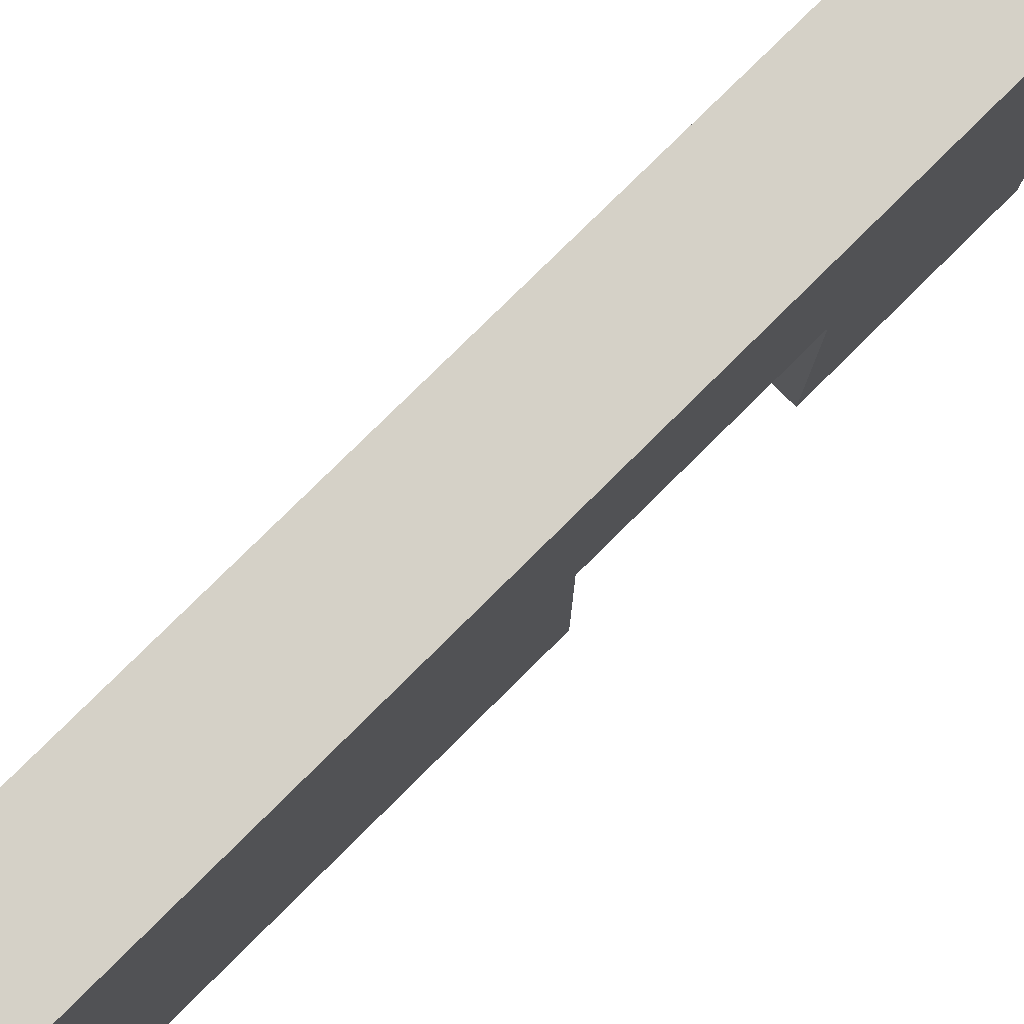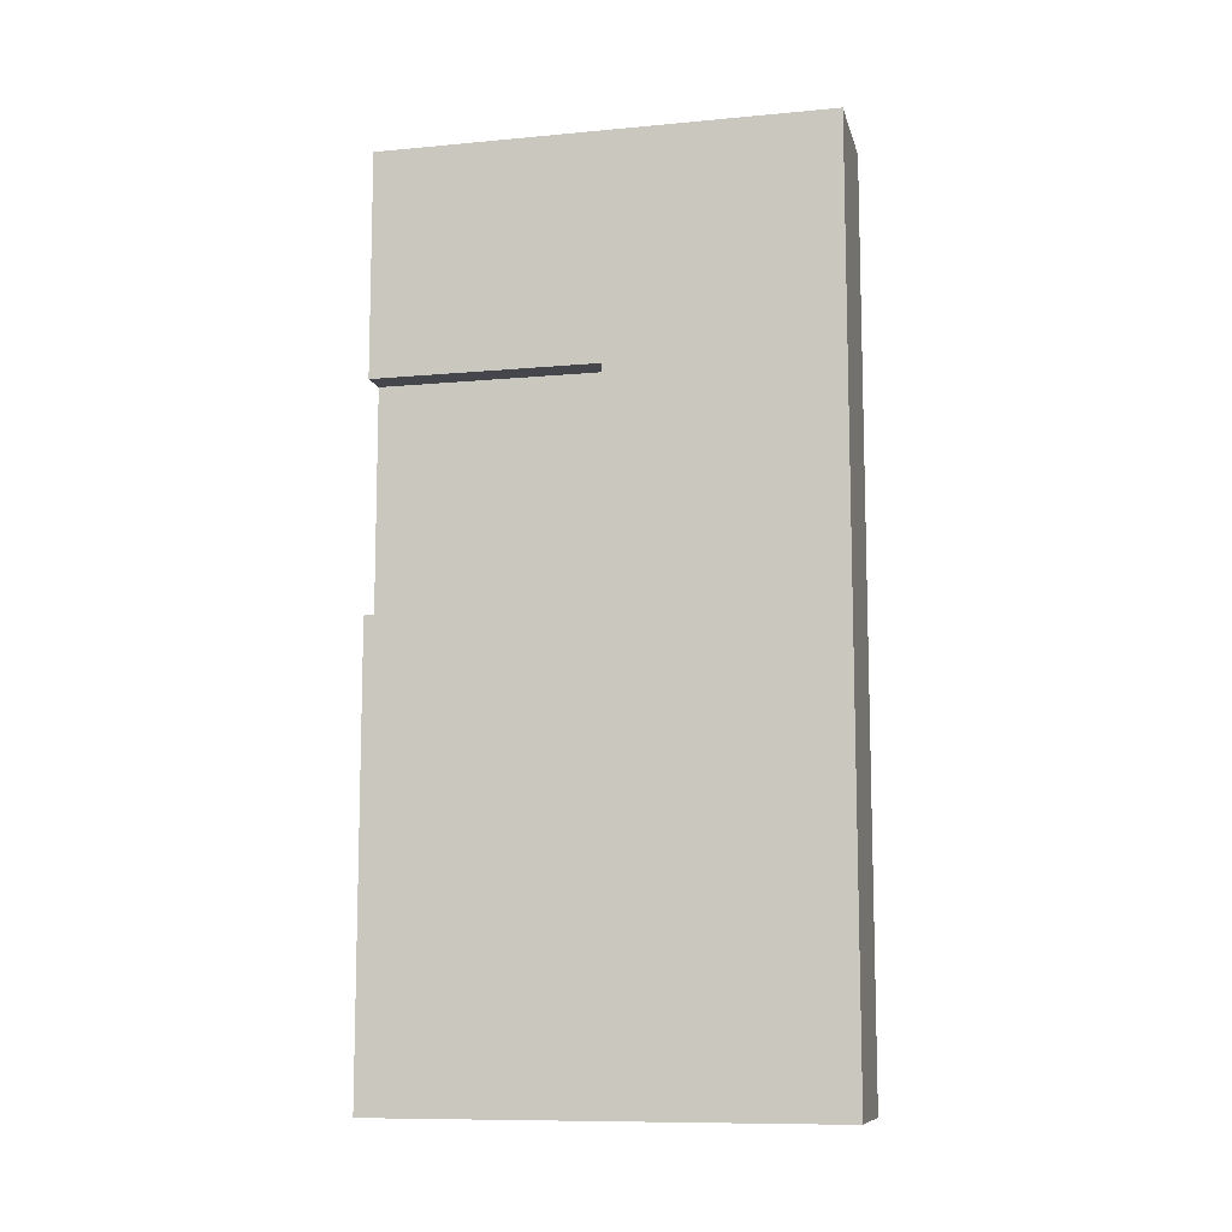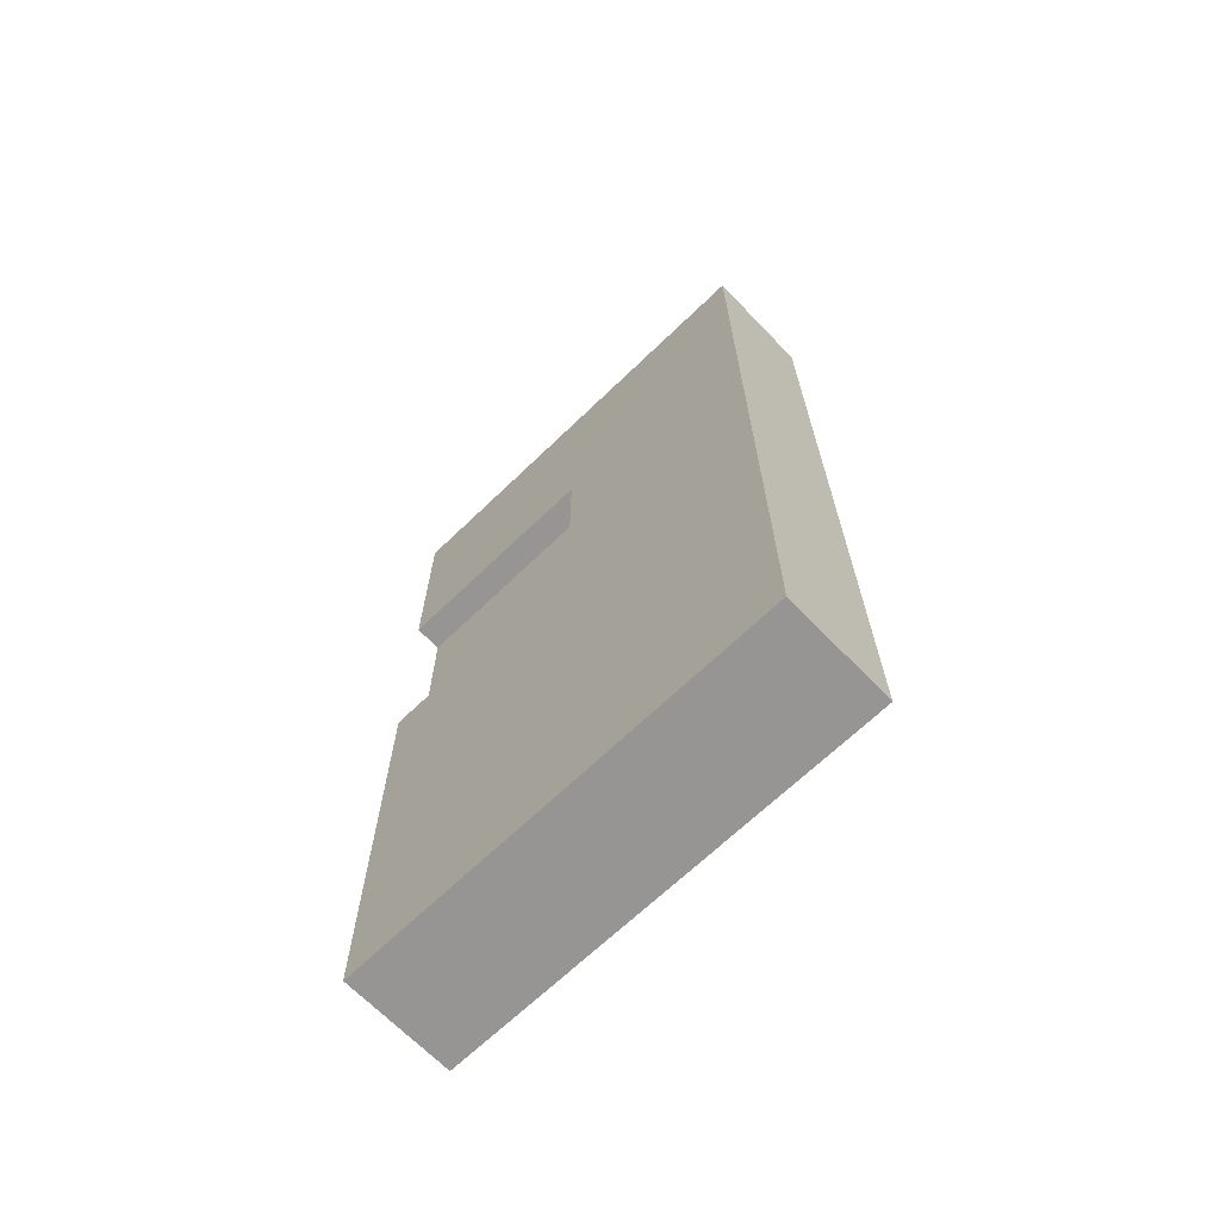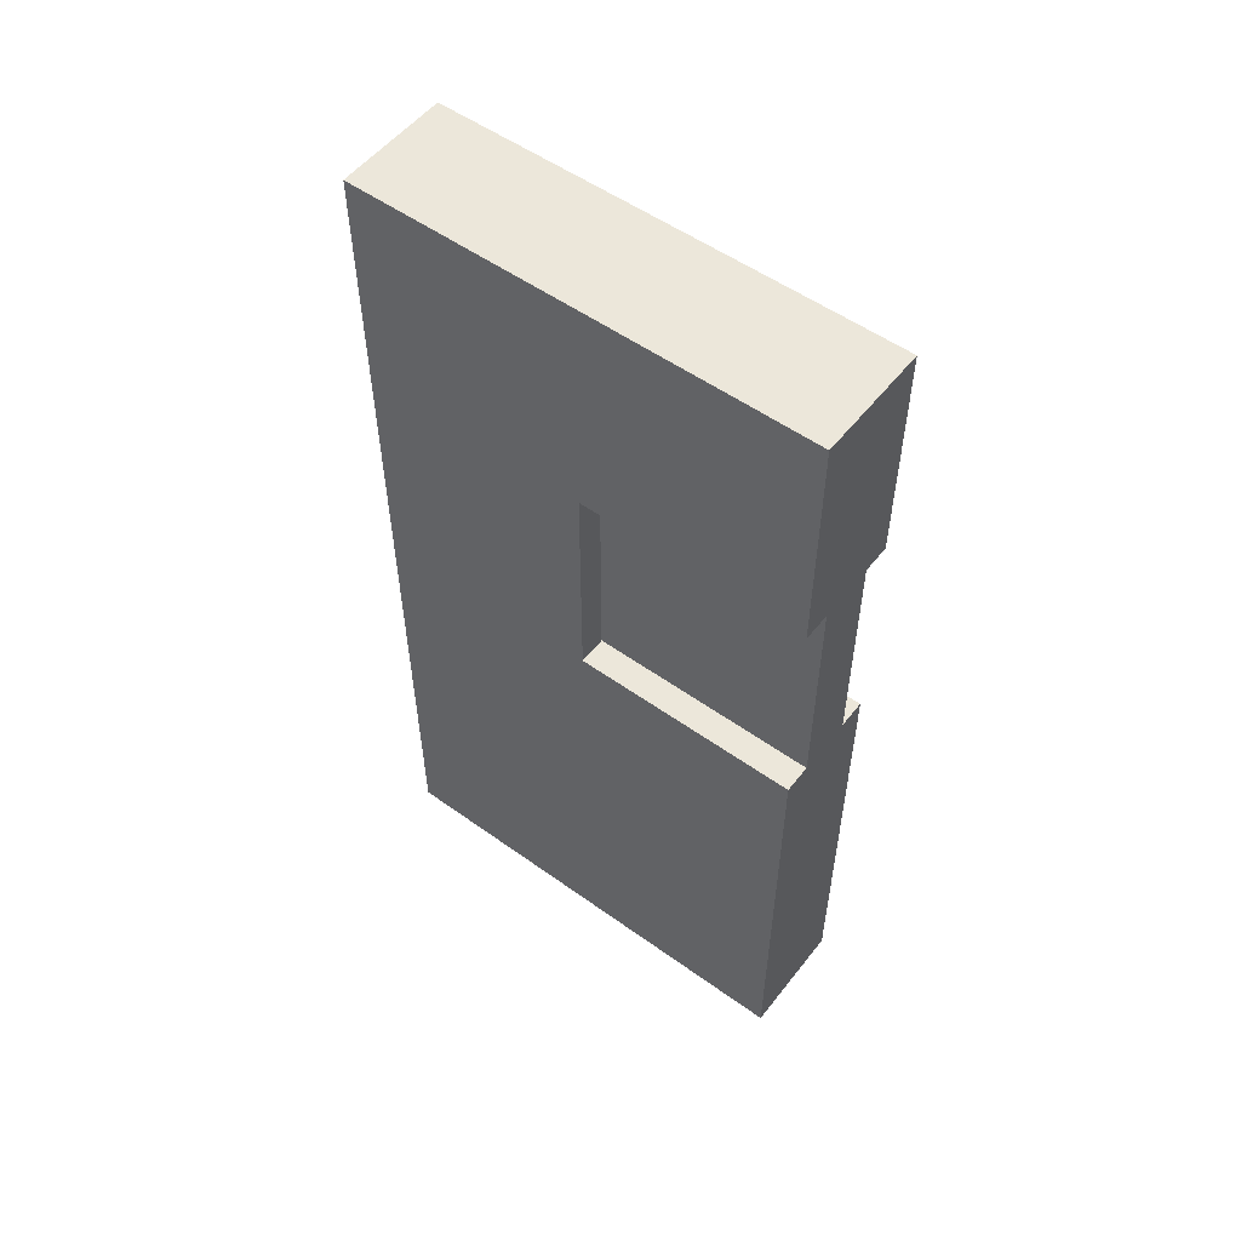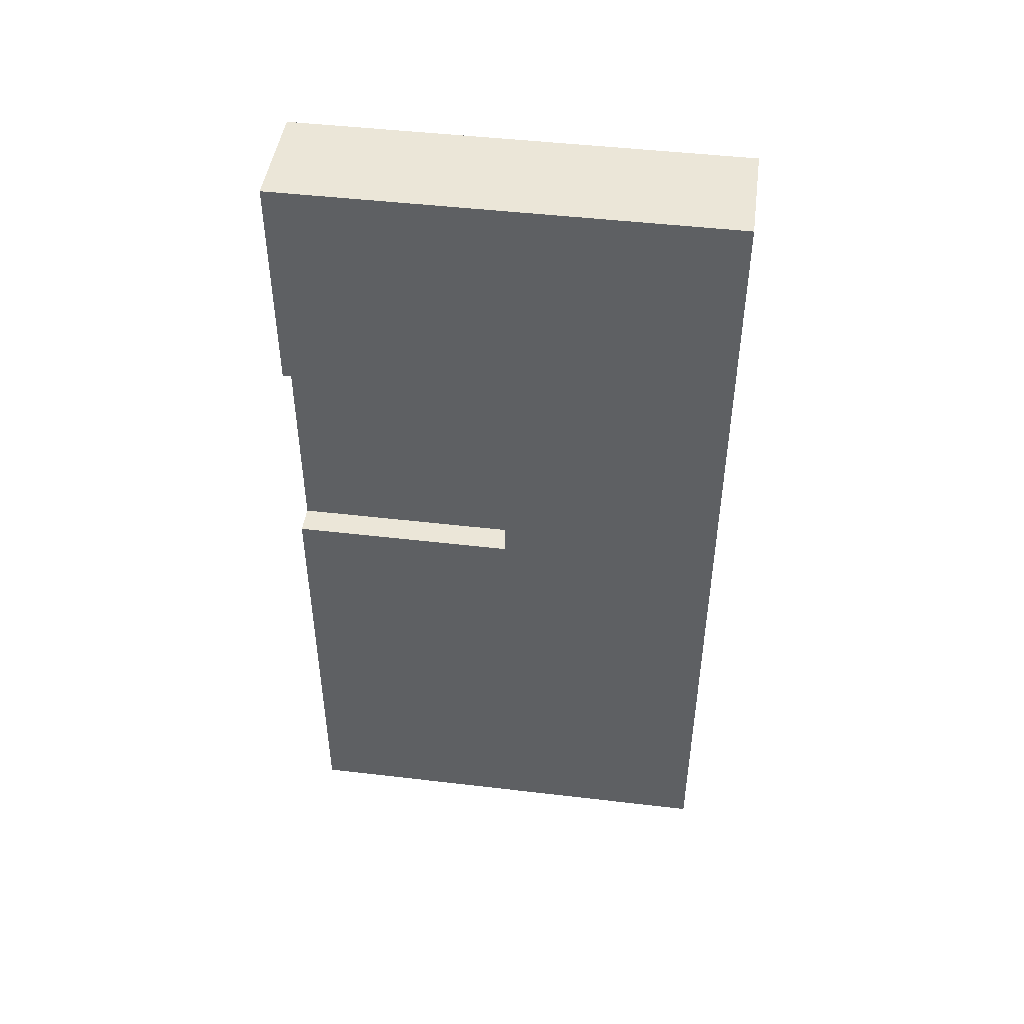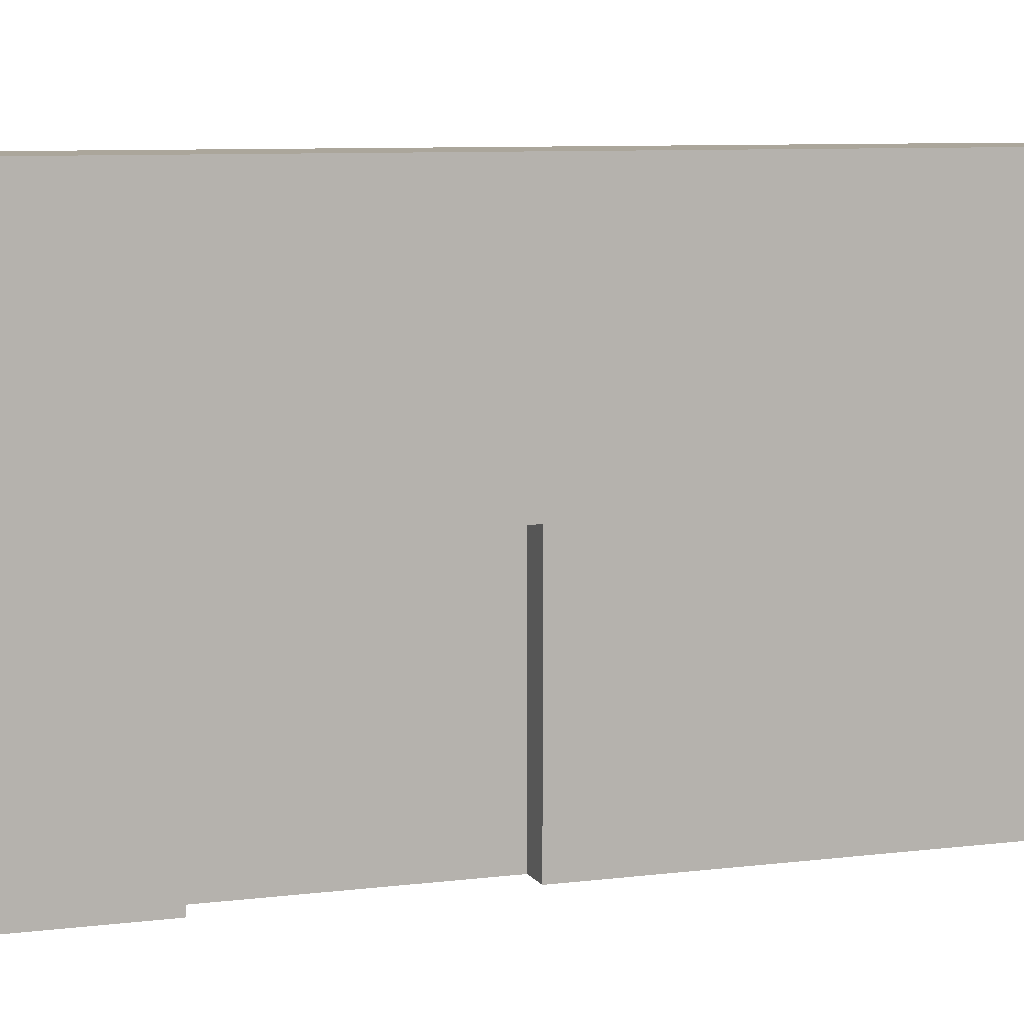
<metadata>
{"format":"obj","ext":"obj","renderer":"f3d","projection":"perspective","resolution":1024,"background":"white","views":[{"elev":79.1,"azim":-134.7,"up":"+Y"},{"elev":-10.1,"azim":103.3,"up":"+Z"},{"elev":-67.5,"azim":134.0,"up":"+Z"},{"elev":54.0,"azim":-52.7,"up":"+Z"},{"elev":46.2,"azim":97.7,"up":"+Z"},{"elev":8.0,"azim":70.5,"up":"+Y"}]}
</metadata>
<code>
v -184 384 0
v -168 352 0
v -184 352 0
v -168 384 0
v -168 320 0
v -184 320 0
v -184 352 128
v -168 384 128
v -184 384 128
v -168 352 128
v -184 320 128
v -168 320 128
v -180 352 64
v -184 352 96
v -184 352 64
v -180 352 96
v -168 352 96
v -172 352 64
v -168 352 64
v -172 352 96
v -184 320 64
v -180 320 64
v -168 320 64
v -172 320 64
v -180 320 96
v -184 320 96
v -172 320 96
v -168 320 96
f 1 2 3
f 1 4 2
f 3 5 6
f 3 2 5
f 7 8 9
f 7 10 8
f 11 10 7
f 11 12 10
f 13 14 15
f 13 16 14
f 17 18 19
f 17 20 18
f 9 4 1
f 9 8 4
f 7 1 3
f 7 9 1
f 8 2 4
f 8 10 2
f 21 13 15
f 21 22 13
f 18 23 19
f 18 24 23
f 14 25 26
f 14 16 25
f 27 17 28
f 27 20 17
f 12 26 28
f 12 11 26
f 11 14 26
f 11 7 14
f 10 28 17
f 10 12 28
f 27 22 24
f 27 25 22
f 20 24 18
f 20 27 24
f 25 13 22
f 25 16 13
f 23 6 5
f 23 21 6
f 19 5 2
f 19 23 5
f 21 3 6
f 21 15 3

</code>
